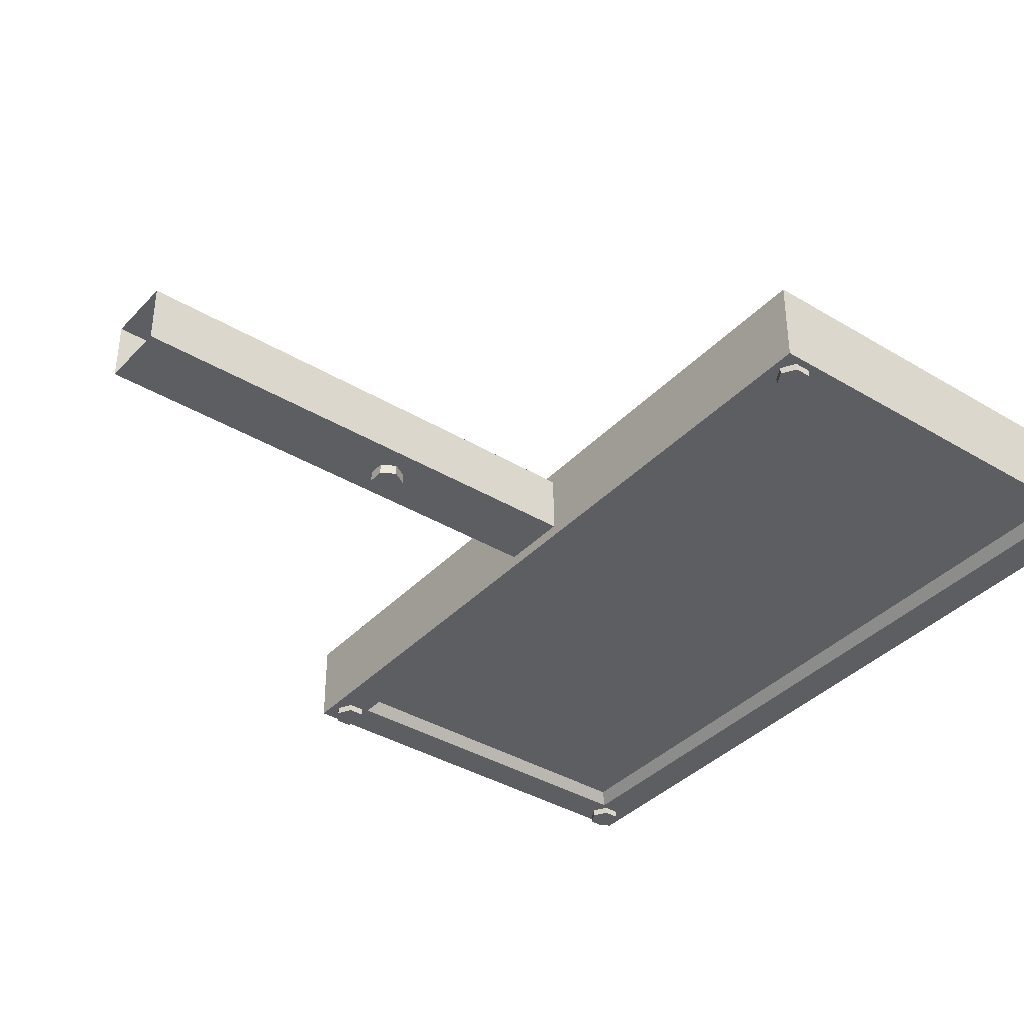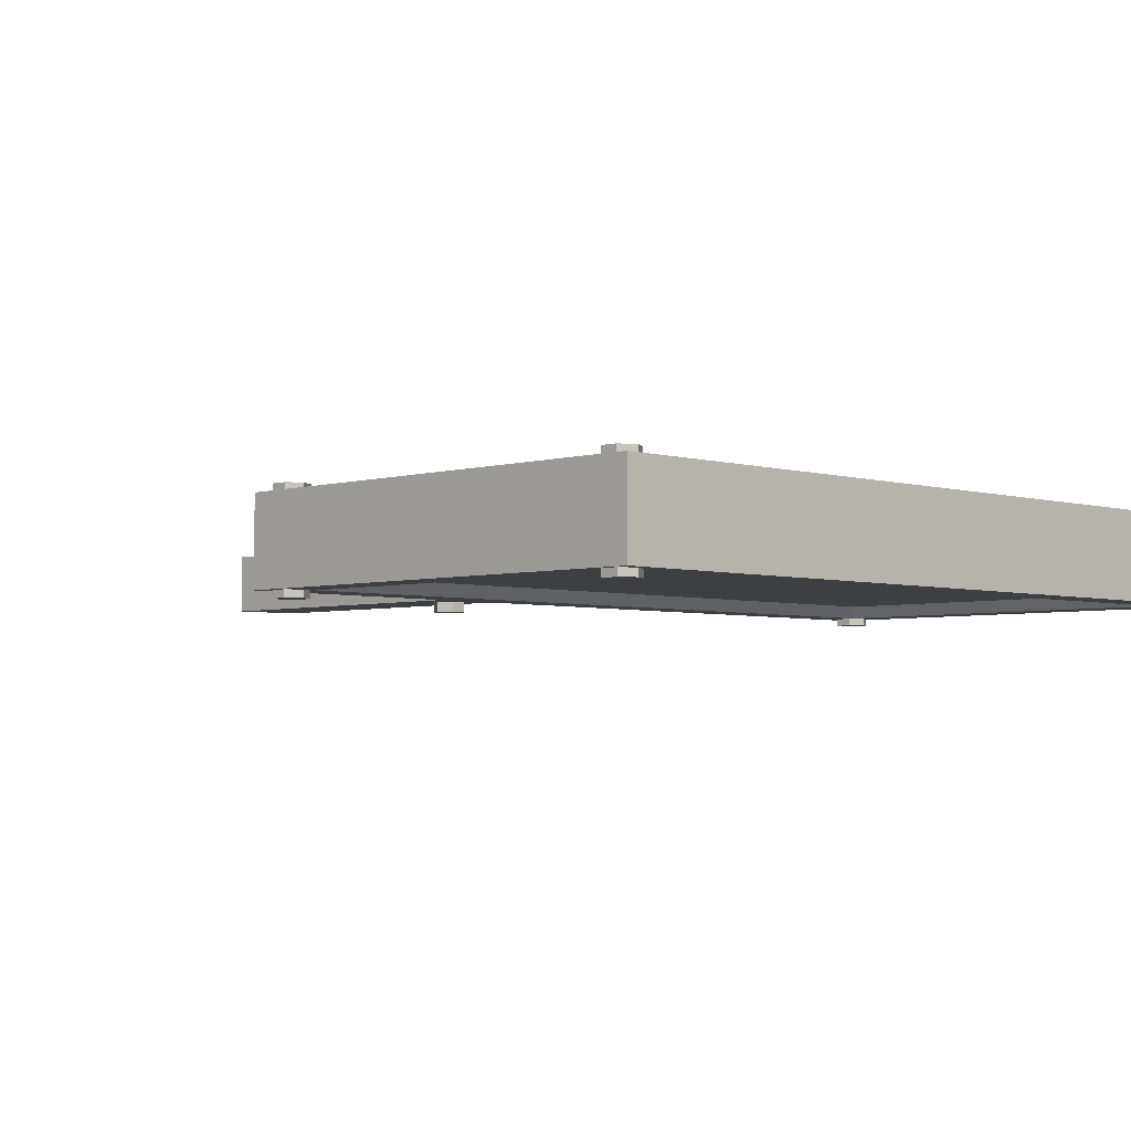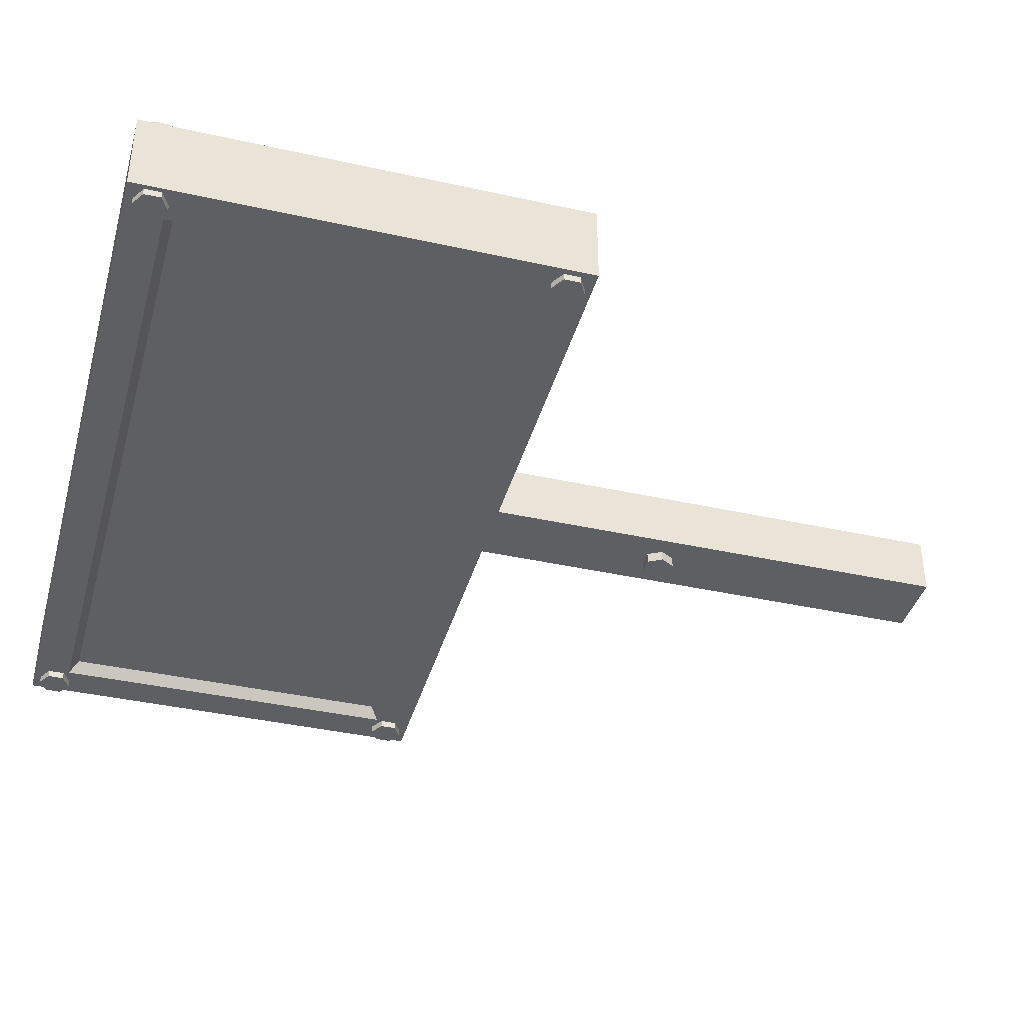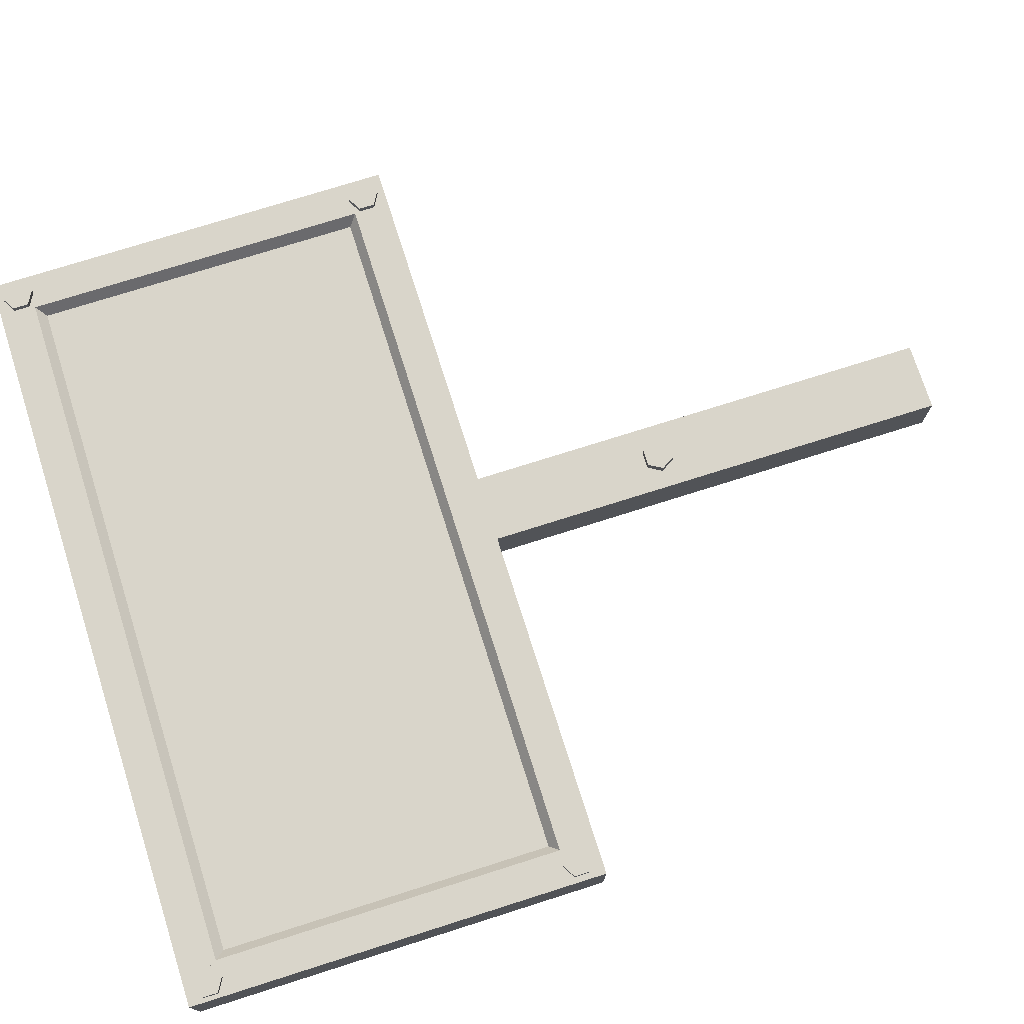
<metadata>
{"format":"obj","ext":"obj","renderer":"f3d","projection":"perspective","resolution":1024,"background":"white","views":[{"elev":-37.8,"azim":52.5,"up":"+Z"},{"elev":-3.9,"azim":135.0,"up":"+Z"},{"elev":-39.6,"azim":-105.4,"up":"+Z"},{"elev":74.6,"azim":-107.6,"up":"+Z"}]}
</metadata>
<code>
g Body_LOD0
v -6.218 7.832 0.5734
v 5.971 6.683 0.5734
v -0.3128 6.683 0.5734
v 5.971 8.971 0.5734
v -0.3128 8.971 0.5734
v -0.3128 10.61 0.5738
v -0.3128 5.06 0.5738
v 5.971 6.683 0.5734
v 6.738 4.55 0.5735
v -0.3128 6.683 0.5734
v -0.3128 5.06 0.5738
v -6.865 4.55 0.5746
v -6.218 7.832 0.5734
v 5.971 8.971 0.5734
v 6.738 11.12 0.5733
v -0.3128 8.971 0.5734
v -0.3128 10.61 0.5738
v -6.865 11.12 0.5743
v 6.738 4.55 0.5735
v 6.9 4.378 0.7966
v -7.027 4.378 0.7977
v -6.865 4.55 0.5746
v 6.738 11.12 0.5733
v 6.9 11.29 0.7964
v 6.9 4.378 0.7966
v 6.738 4.55 0.5735
v -6.865 11.12 0.5743
v -7.027 11.29 0.7974
v 6.9 11.29 0.7964
v 6.738 11.12 0.5733
v -6.865 4.55 0.5746
v -7.027 4.378 0.7977
v -7.027 11.29 0.7974
v -6.865 11.12 0.5743
v 6.9 4.378 0.7966
v 7.599 3.657 0.7969
v -7.726 3.657 0.8001
v -7.027 4.378 0.7977
v 6.9 11.29 0.7964
v 7.599 12.01 0.7963
v -7.027 11.29 0.7974
v -7.726 12.01 0.7994
v 7.599 3.657 0.7969
v 7.599 3.656 -0.0005279
v -7.727 3.656 -0.0005279
v -7.726 3.657 0.8001
v 7.599 12.01 0.7963
v 7.599 12.01 -0.0005279
v 7.599 3.656 -0.0005279
v 7.599 3.657 0.7969
v -7.726 12.01 0.7994
v -7.727 12.01 -0.0005279
v 7.599 12.01 -0.0005279
v 7.599 12.01 0.7963
v -7.726 3.657 0.8001
v -7.727 3.656 -0.0005279
v -7.727 12.01 -0.0005279
v -7.726 12.01 0.7994
v -6.218 7.832 -0.5745
v -0.3128 6.683 -0.5745
v 5.971 6.683 -0.5745
v 5.971 8.971 -0.5745
v -0.3128 8.971 -0.5745
v -0.3128 10.61 -0.5749
v -0.3128 5.06 -0.5749
v 5.971 6.683 -0.5745
v -0.3128 6.683 -0.5745
v 6.738 4.55 -0.5746
v -0.3128 5.06 -0.5749
v -6.865 4.55 -0.5757
v -6.218 7.832 -0.5745
v 5.971 8.971 -0.5745
v 6.738 11.12 -0.5744
v -0.3128 8.971 -0.5745
v -0.3128 10.61 -0.5749
v -6.865 11.12 -0.5754
v 6.738 4.55 -0.5746
v -6.865 4.55 -0.5757
v -7.027 4.378 -0.7988
v 6.9 4.378 -0.7977
v 6.738 11.12 -0.5744
v 6.738 4.55 -0.5746
v 6.9 4.378 -0.7977
v 6.9 11.29 -0.7975
v -6.865 11.12 -0.5754
v 6.738 11.12 -0.5744
v 6.9 11.29 -0.7975
v -7.027 11.29 -0.7985
v -6.865 4.55 -0.5757
v -6.865 11.12 -0.5754
v -7.027 11.29 -0.7985
v -7.027 4.378 -0.7988
v 6.9 4.378 -0.7977
v -7.027 4.378 -0.7988
v -7.726 3.657 -0.8012
v 7.599 3.657 -0.7979
v 6.9 11.29 -0.7975
v 7.599 12.01 -0.7974
v -7.027 11.29 -0.7985
v -7.726 12.01 -0.8005
v 7.599 3.657 -0.7979
v -7.726 3.657 -0.8012
v -7.727 3.656 -0.0005279
v 7.599 3.656 -0.0005279
v 7.599 12.01 -0.7974
v 7.599 3.657 -0.7979
v 7.599 3.656 -0.0005279
v 7.599 12.01 -0.0005279
v -7.726 12.01 -0.8005
v 7.599 12.01 -0.7974
v 7.599 12.01 -0.0005279
v -7.727 12.01 -0.0005279
v -7.726 3.657 -0.8012
v -7.726 12.01 -0.8005
v -7.727 12.01 -0.0005279
v -7.727 3.656 -0.0005279
v 0.1551 0.2687 -0.5527
v -0.1551 0.2687 -0.5527
v -0.1551 0.2687 -0.7694
v 0.1551 0.2687 -0.7694
v -0.1551 0.2687 -0.5527
v -0.3103 -4.292e-06 -0.5527
v -0.3103 -4.292e-06 -0.7694
v -0.1551 0.2687 -0.7694
v -0.3103 -4.292e-06 -0.5527
v -0.1551 -0.2687 -0.5527
v -0.1551 -0.2687 -0.7694
v -0.3103 -4.292e-06 -0.7694
v -0.1551 -0.2687 -0.5527
v 0.1551 -0.2687 -0.5527
v 0.1551 -0.2687 -0.7694
v -0.1551 -0.2687 -0.7694
v 0.1551 -0.2687 -0.5527
v 0.3103 -4.292e-06 -0.5527
v 0.3103 -4.292e-06 -0.7694
v 0.1551 -0.2687 -0.7694
v 0.3103 -4.292e-06 -0.5527
v 0.1551 0.2687 -0.5527
v 0.1551 0.2687 -0.7694
v 0.3103 -4.292e-06 -0.7694
v -0.1551 0.2687 -0.7694
v 0.3103 -4.292e-06 -0.7694
v 0.1551 0.2687 -0.7694
v -0.3103 -4.292e-06 -0.7694
v 0.1551 -0.2687 -0.7694
v -0.1551 -0.2687 -0.7694
v 0.1551 0.2687 0.5527
v 0.1551 0.2687 0.7694
v -0.1551 0.2687 0.7694
v -0.1551 0.2687 0.5527
v -0.1551 0.2687 0.5527
v -0.1551 0.2687 0.7694
v -0.3103 -4.292e-06 0.7694
v -0.3103 -4.292e-06 0.5527
v -0.3103 -4.292e-06 0.5527
v -0.3103 -4.292e-06 0.7694
v -0.1551 -0.2687 0.7694
v -0.1551 -0.2687 0.5527
v -0.1551 -0.2687 0.5527
v -0.1551 -0.2687 0.7694
v 0.1551 -0.2687 0.7694
v 0.1551 -0.2687 0.5527
v 0.1551 -0.2687 0.5527
v 0.1551 -0.2687 0.7694
v 0.3103 -4.292e-06 0.7694
v 0.3103 -4.292e-06 0.5527
v 0.3103 -4.292e-06 0.5527
v 0.3103 -4.292e-06 0.7694
v 0.1551 0.2687 0.7694
v 0.1551 0.2687 0.5527
v -0.1551 0.2687 0.7694
v 0.1551 0.2687 0.7694
v 0.3103 -4.292e-06 0.7694
v -0.3103 -4.292e-06 0.7694
v 0.1551 -0.2687 0.7694
v -0.1551 -0.2687 0.7694
v -0.6602 -5.729 0.5689
v -0.6602 4 0.5689
v 0.6603 4 0.5689
v 0.6603 -5.729 0.5689
v 0.6603 -5.729 0.5689
v 0.6603 4 0.5689
v 0.6603 4 -0.5689
v 0.6603 -5.729 -0.5689
v -0.6602 4 -0.5689
v -0.6602 -5.729 -0.5689
v 0.6603 -5.729 -0.5689
v 0.6603 4 -0.5689
v -0.6602 -5.729 -0.5689
v -0.6602 4 -0.5689
v -0.6602 4 0.5689
v -0.6602 -5.729 0.5689
v 6.919 3.955 0.7177
v 6.919 4.265 0.7177
v 6.919 4.265 0.9343
v 6.919 3.955 0.9343
v 6.919 4.265 0.7177
v 7.187 4.42 0.7177
v 7.187 4.42 0.9343
v 6.919 4.265 0.9343
v 7.187 4.42 0.7177
v 7.456 4.265 0.7177
v 7.456 4.265 0.9343
v 7.187 4.42 0.9343
v 7.456 4.265 0.7177
v 7.456 3.955 0.7177
v 7.456 3.955 0.9343
v 7.456 4.265 0.9343
v 7.456 3.955 0.7177
v 7.187 3.8 0.7177
v 7.187 3.8 0.9343
v 7.456 3.955 0.9343
v 7.187 3.8 0.7177
v 6.919 3.955 0.7177
v 6.919 3.955 0.9343
v 7.187 3.8 0.9343
v 7.187 4.42 0.9343
v 7.456 4.265 0.9343
v 6.919 4.265 0.9343
v 7.456 3.955 0.9343
v 6.919 3.955 0.9343
v 7.187 3.8 0.9343
v 6.952 11.4 0.7177
v 6.952 11.71 0.7177
v 6.952 11.71 0.9343
v 6.952 11.4 0.9343
v 6.952 11.71 0.7177
v 7.221 11.86 0.7177
v 7.221 11.86 0.9343
v 6.952 11.71 0.9343
v 7.221 11.86 0.7177
v 7.49 11.71 0.7177
v 7.49 11.71 0.9343
v 7.221 11.86 0.9343
v 7.49 11.71 0.7177
v 7.49 11.4 0.7177
v 7.49 11.4 0.9343
v 7.49 11.71 0.9343
v 7.49 11.4 0.7177
v 7.221 11.24 0.7177
v 7.221 11.24 0.9343
v 7.49 11.4 0.9343
v 7.221 11.24 0.7177
v 6.952 11.4 0.7177
v 6.952 11.4 0.9343
v 7.221 11.24 0.9343
v 7.221 11.86 0.9343
v 7.49 11.71 0.9343
v 6.952 11.71 0.9343
v 7.49 11.4 0.9343
v 6.952 11.4 0.9343
v 7.221 11.24 0.9343
v -7.069 3.955 0.7177
v -7.069 3.955 0.9343
v -7.069 4.265 0.9343
v -7.069 4.265 0.7177
v -7.069 4.265 0.7177
v -7.069 4.265 0.9343
v -7.337 4.42 0.9343
v -7.337 4.42 0.7177
v -7.337 4.42 0.7177
v -7.337 4.42 0.9343
v -7.606 4.265 0.9343
v -7.606 4.265 0.7177
v -7.606 4.265 0.7177
v -7.606 4.265 0.9343
v -7.606 3.955 0.9343
v -7.606 3.955 0.7177
v -7.606 3.955 0.7177
v -7.606 3.955 0.9343
v -7.337 3.8 0.9343
v -7.337 3.8 0.7177
v -7.337 3.8 0.7177
v -7.337 3.8 0.9343
v -7.069 3.955 0.9343
v -7.069 3.955 0.7177
v -7.337 4.42 0.9343
v -7.069 4.265 0.9343
v -7.606 4.265 0.9343
v -7.606 3.955 0.9343
v -7.069 3.955 0.9343
v -7.337 3.8 0.9343
v -7.102 11.4 0.7177
v -7.102 11.4 0.9343
v -7.102 11.71 0.9343
v -7.102 11.71 0.7177
v -7.102 11.71 0.7177
v -7.102 11.71 0.9343
v -7.371 11.86 0.9343
v -7.371 11.86 0.7177
v -7.371 11.86 0.7177
v -7.371 11.86 0.9343
v -7.64 11.71 0.9343
v -7.64 11.71 0.7177
v -7.64 11.71 0.7177
v -7.64 11.71 0.9343
v -7.64 11.4 0.9343
v -7.64 11.4 0.7177
v -7.64 11.4 0.7177
v -7.64 11.4 0.9343
v -7.371 11.24 0.9343
v -7.371 11.24 0.7177
v -7.371 11.24 0.7177
v -7.371 11.24 0.9343
v -7.102 11.4 0.9343
v -7.102 11.4 0.7177
v -7.371 11.86 0.9343
v -7.102 11.71 0.9343
v -7.64 11.71 0.9343
v -7.64 11.4 0.9343
v -7.102 11.4 0.9343
v -7.371 11.24 0.9343
v 6.919 3.955 -0.7177
v 6.919 3.955 -0.9343
v 6.919 4.265 -0.9343
v 6.919 4.265 -0.7177
v 6.919 4.265 -0.7177
v 6.919 4.265 -0.9343
v 7.187 4.42 -0.9343
v 7.187 4.42 -0.7177
v 7.187 4.42 -0.7177
v 7.187 4.42 -0.9343
v 7.456 4.265 -0.9343
v 7.456 4.265 -0.7177
v 7.456 4.265 -0.7177
v 7.456 4.265 -0.9343
v 7.456 3.955 -0.9343
v 7.456 3.955 -0.7177
v 7.456 3.955 -0.7177
v 7.456 3.955 -0.9343
v 7.187 3.8 -0.9343
v 7.187 3.8 -0.7177
v 7.187 3.8 -0.7177
v 7.187 3.8 -0.9343
v 6.919 3.955 -0.9343
v 6.919 3.955 -0.7177
v 7.187 4.42 -0.9343
v 6.919 4.265 -0.9343
v 7.456 4.265 -0.9343
v 7.456 3.955 -0.9343
v 6.919 3.955 -0.9343
v 7.187 3.8 -0.9343
v 6.952 11.4 -0.7177
v 6.952 11.4 -0.9343
v 6.952 11.71 -0.9343
v 6.952 11.71 -0.7177
v 6.952 11.71 -0.7177
v 6.952 11.71 -0.9343
v 7.221 11.86 -0.9343
v 7.221 11.86 -0.7177
v 7.221 11.86 -0.7177
v 7.221 11.86 -0.9343
v 7.49 11.71 -0.9343
v 7.49 11.71 -0.7177
v 7.49 11.71 -0.7177
v 7.49 11.71 -0.9343
v 7.49 11.4 -0.9343
v 7.49 11.4 -0.7177
v 7.49 11.4 -0.7177
v 7.49 11.4 -0.9343
v 7.221 11.24 -0.9343
v 7.221 11.24 -0.7177
v 7.221 11.24 -0.7177
v 7.221 11.24 -0.9343
v 6.952 11.4 -0.9343
v 6.952 11.4 -0.7177
v 7.221 11.86 -0.9343
v 6.952 11.71 -0.9343
v 7.49 11.71 -0.9343
v 7.49 11.4 -0.9343
v 6.952 11.4 -0.9343
v 7.221 11.24 -0.9343
v -7.069 3.955 -0.7177
v -7.069 4.265 -0.7177
v -7.069 4.265 -0.9343
v -7.069 3.955 -0.9343
v -7.069 4.265 -0.7177
v -7.337 4.42 -0.7177
v -7.337 4.42 -0.9343
v -7.069 4.265 -0.9343
v -7.337 4.42 -0.7177
v -7.606 4.265 -0.7177
v -7.606 4.265 -0.9343
v -7.337 4.42 -0.9343
v -7.606 4.265 -0.7177
v -7.606 3.955 -0.7177
v -7.606 3.955 -0.9343
v -7.606 4.265 -0.9343
v -7.606 3.955 -0.7177
v -7.337 3.8 -0.7177
v -7.337 3.8 -0.9343
v -7.606 3.955 -0.9343
v -7.337 3.8 -0.7177
v -7.069 3.955 -0.7177
v -7.069 3.955 -0.9343
v -7.337 3.8 -0.9343
v -7.337 4.42 -0.9343
v -7.606 4.265 -0.9343
v -7.069 4.265 -0.9343
v -7.606 3.955 -0.9343
v -7.069 3.955 -0.9343
v -7.337 3.8 -0.9343
v -7.102 11.4 -0.7177
v -7.102 11.71 -0.7177
v -7.102 11.71 -0.9343
v -7.102 11.4 -0.9343
v -7.102 11.71 -0.7177
v -7.371 11.86 -0.7177
v -7.371 11.86 -0.9343
v -7.102 11.71 -0.9343
v -7.371 11.86 -0.7177
v -7.64 11.71 -0.7177
v -7.64 11.71 -0.9343
v -7.371 11.86 -0.9343
v -7.64 11.71 -0.7177
v -7.64 11.4 -0.7177
v -7.64 11.4 -0.9343
v -7.64 11.71 -0.9343
v -7.64 11.4 -0.7177
v -7.371 11.24 -0.7177
v -7.371 11.24 -0.9343
v -7.64 11.4 -0.9343
v -7.371 11.24 -0.7177
v -7.102 11.4 -0.7177
v -7.102 11.4 -0.9343
v -7.371 11.24 -0.9343
v -7.371 11.86 -0.9343
v -7.64 11.71 -0.9343
v -7.102 11.71 -0.9343
v -7.64 11.4 -0.9343
v -7.102 11.4 -0.9343
v -7.371 11.24 -0.9343
g Body_LOD0_0
f 3 2 1
f 2 4 1
f 4 5 1
f 5 6 1
f 7 3 1
f 10 9 8
f 11 9 10
f 11 12 9
f 12 11 13
f 8 9 14
f 9 15 14
f 15 16 14
f 16 15 17
f 17 18 13
f 17 15 18
f 18 12 13
f 21 20 19
f 22 21 19
f 25 24 23
f 26 25 23
f 29 28 27
f 30 29 27
f 33 32 31
f 34 33 31
f 37 36 35
f 38 37 35
f 35 36 39
f 36 40 39
f 39 40 41
f 40 42 41
f 42 37 38
f 41 42 38
f 45 44 43
f 46 45 43
f 49 48 47
f 50 49 47
f 53 52 51
f 54 53 51
f 57 56 55
f 58 57 55
f 61 60 59
f 62 61 59
f 63 62 59
f 64 63 59
f 60 65 59
f 68 67 66
f 68 69 67
f 70 69 68
f 69 70 71
f 68 66 72
f 73 68 72
f 74 73 72
f 73 74 75
f 76 75 71
f 73 75 76
f 70 76 71
f 79 78 77
f 80 79 77
f 83 82 81
f 84 83 81
f 87 86 85
f 88 87 85
f 91 90 89
f 92 91 89
f 95 94 93
f 96 95 93
f 96 93 97
f 98 96 97
f 98 97 99
f 100 98 99
f 100 99 94
f 95 100 94
f 103 102 101
f 104 103 101
f 107 106 105
f 108 107 105
f 111 110 109
f 112 111 109
f 115 114 113
f 116 115 113
f 119 118 117
f 120 119 117
f 123 122 121
f 124 123 121
f 127 126 125
f 128 127 125
f 131 130 129
f 132 131 129
f 135 134 133
f 136 135 133
f 139 138 137
f 140 139 137
f 143 142 141
f 141 142 144
f 142 145 144
f 145 146 144
f 149 148 147
f 150 149 147
f 153 152 151
f 154 153 151
f 157 156 155
f 158 157 155
f 161 160 159
f 162 161 159
f 165 164 163
f 166 165 163
f 169 168 167
f 170 169 167
f 173 172 171
f 173 171 174
f 175 173 174
f 176 175 174
f 179 178 177
f 180 179 177
f 183 182 181
f 184 183 181
f 187 186 185
f 188 187 185
f 191 190 189
f 192 191 189
f 195 194 193
f 196 195 193
f 199 198 197
f 200 199 197
f 203 202 201
f 204 203 201
f 207 206 205
f 208 207 205
f 211 210 209
f 212 211 209
f 215 214 213
f 216 215 213
f 219 218 217
f 220 218 219
f 221 220 219
f 222 220 221
f 225 224 223
f 226 225 223
f 229 228 227
f 230 229 227
f 233 232 231
f 234 233 231
f 237 236 235
f 238 237 235
f 241 240 239
f 242 241 239
f 245 244 243
f 246 245 243
f 249 248 247
f 250 248 249
f 251 250 249
f 252 250 251
f 255 254 253
f 256 255 253
f 259 258 257
f 260 259 257
f 263 262 261
f 264 263 261
f 267 266 265
f 268 267 265
f 271 270 269
f 272 271 269
f 275 274 273
f 276 275 273
f 279 278 277
f 279 280 278
f 280 281 278
f 280 282 281
f 285 284 283
f 286 285 283
f 289 288 287
f 290 289 287
f 293 292 291
f 294 293 291
f 297 296 295
f 298 297 295
f 301 300 299
f 302 301 299
f 305 304 303
f 306 305 303
f 309 308 307
f 309 310 308
f 310 311 308
f 310 312 311
f 315 314 313
f 316 315 313
f 319 318 317
f 320 319 317
f 323 322 321
f 324 323 321
f 327 326 325
f 328 327 325
f 331 330 329
f 332 331 329
f 335 334 333
f 336 335 333
f 339 338 337
f 339 340 338
f 340 341 338
f 340 342 341
f 345 344 343
f 346 345 343
f 349 348 347
f 350 349 347
f 353 352 351
f 354 353 351
f 357 356 355
f 358 357 355
f 361 360 359
f 362 361 359
f 365 364 363
f 366 365 363
f 369 368 367
f 369 370 368
f 370 371 368
f 370 372 371
f 375 374 373
f 376 375 373
f 379 378 377
f 380 379 377
f 383 382 381
f 384 383 381
f 387 386 385
f 388 387 385
f 391 390 389
f 392 391 389
f 395 394 393
f 396 395 393
f 399 398 397
f 400 398 399
f 401 400 399
f 402 400 401
f 405 404 403
f 406 405 403
f 409 408 407
f 410 409 407
f 413 412 411
f 414 413 411
f 417 416 415
f 418 417 415
f 421 420 419
f 422 421 419
f 425 424 423
f 426 425 423
f 429 428 427
f 430 428 429
f 431 430 429
f 432 430 431

</code>
